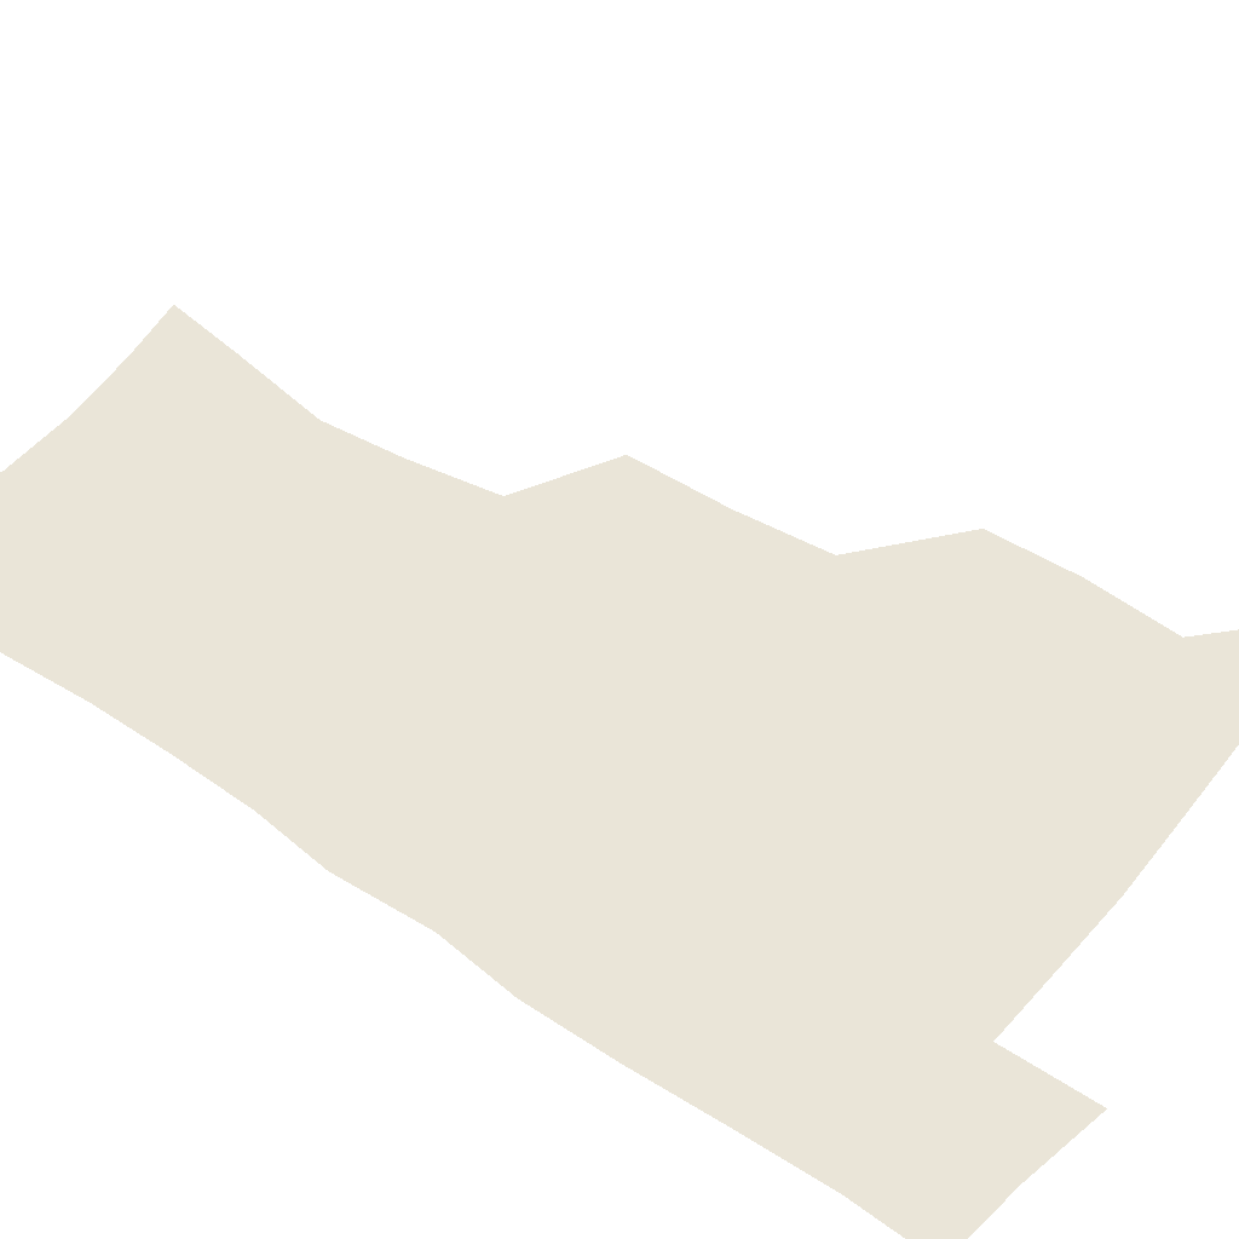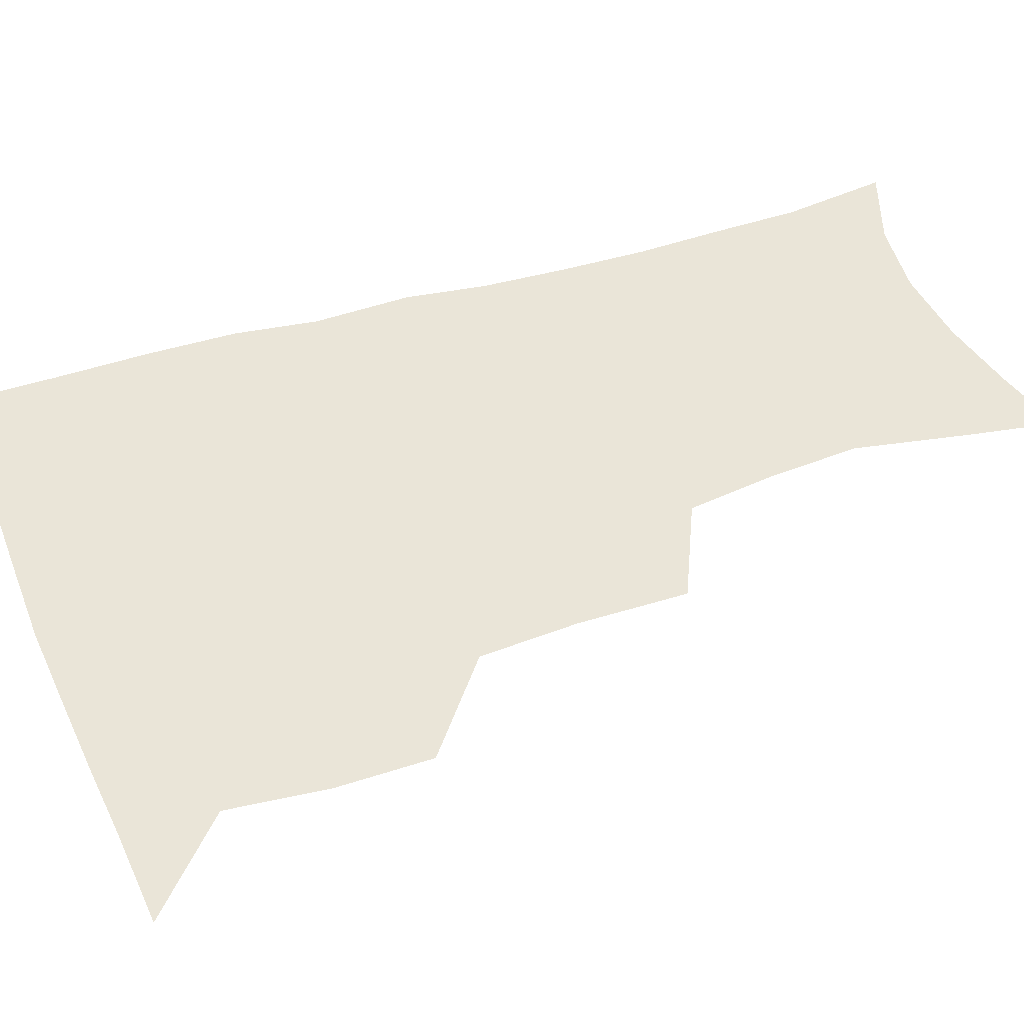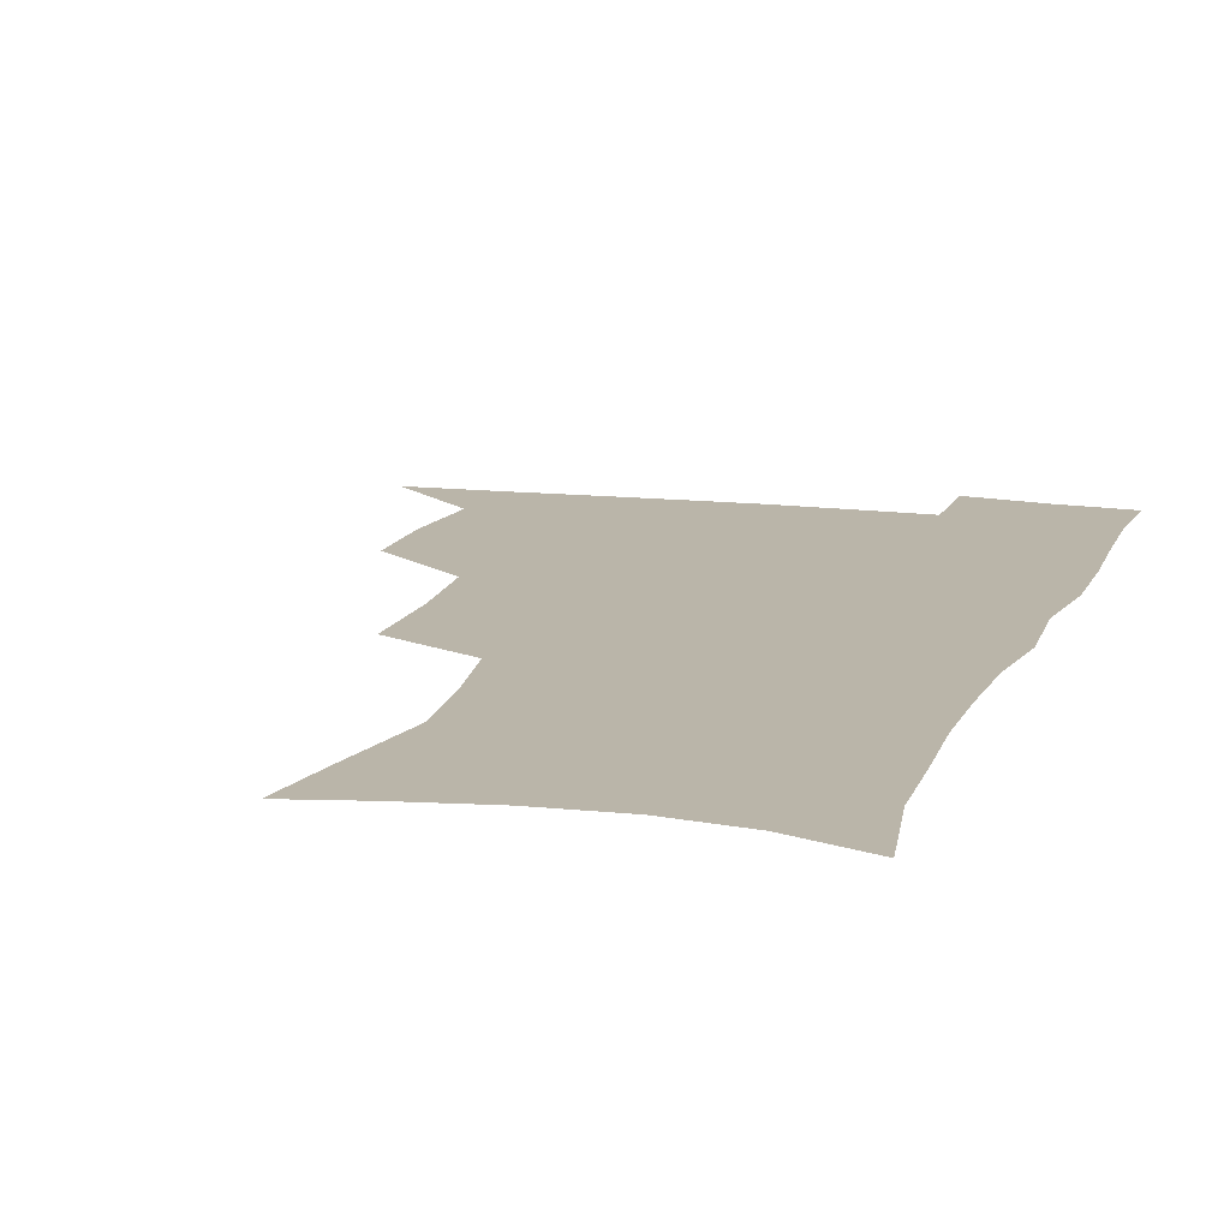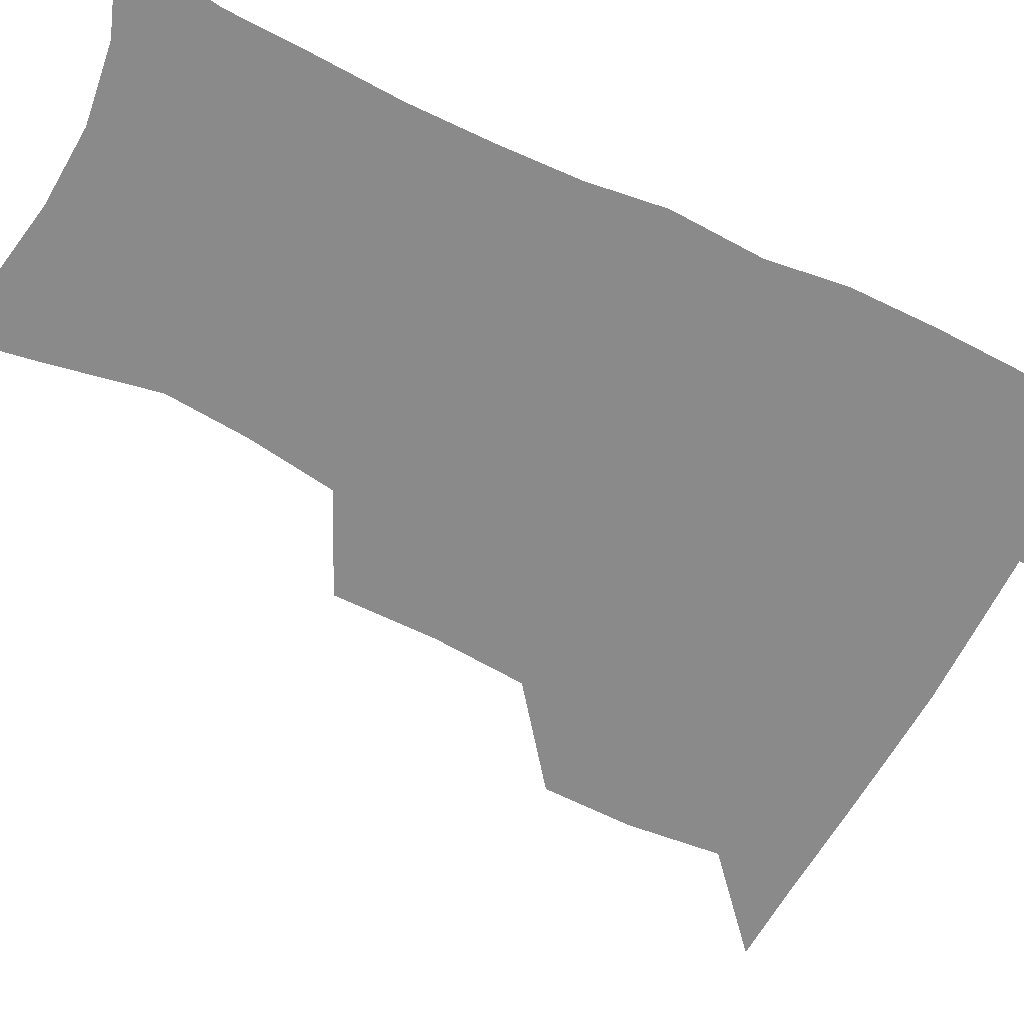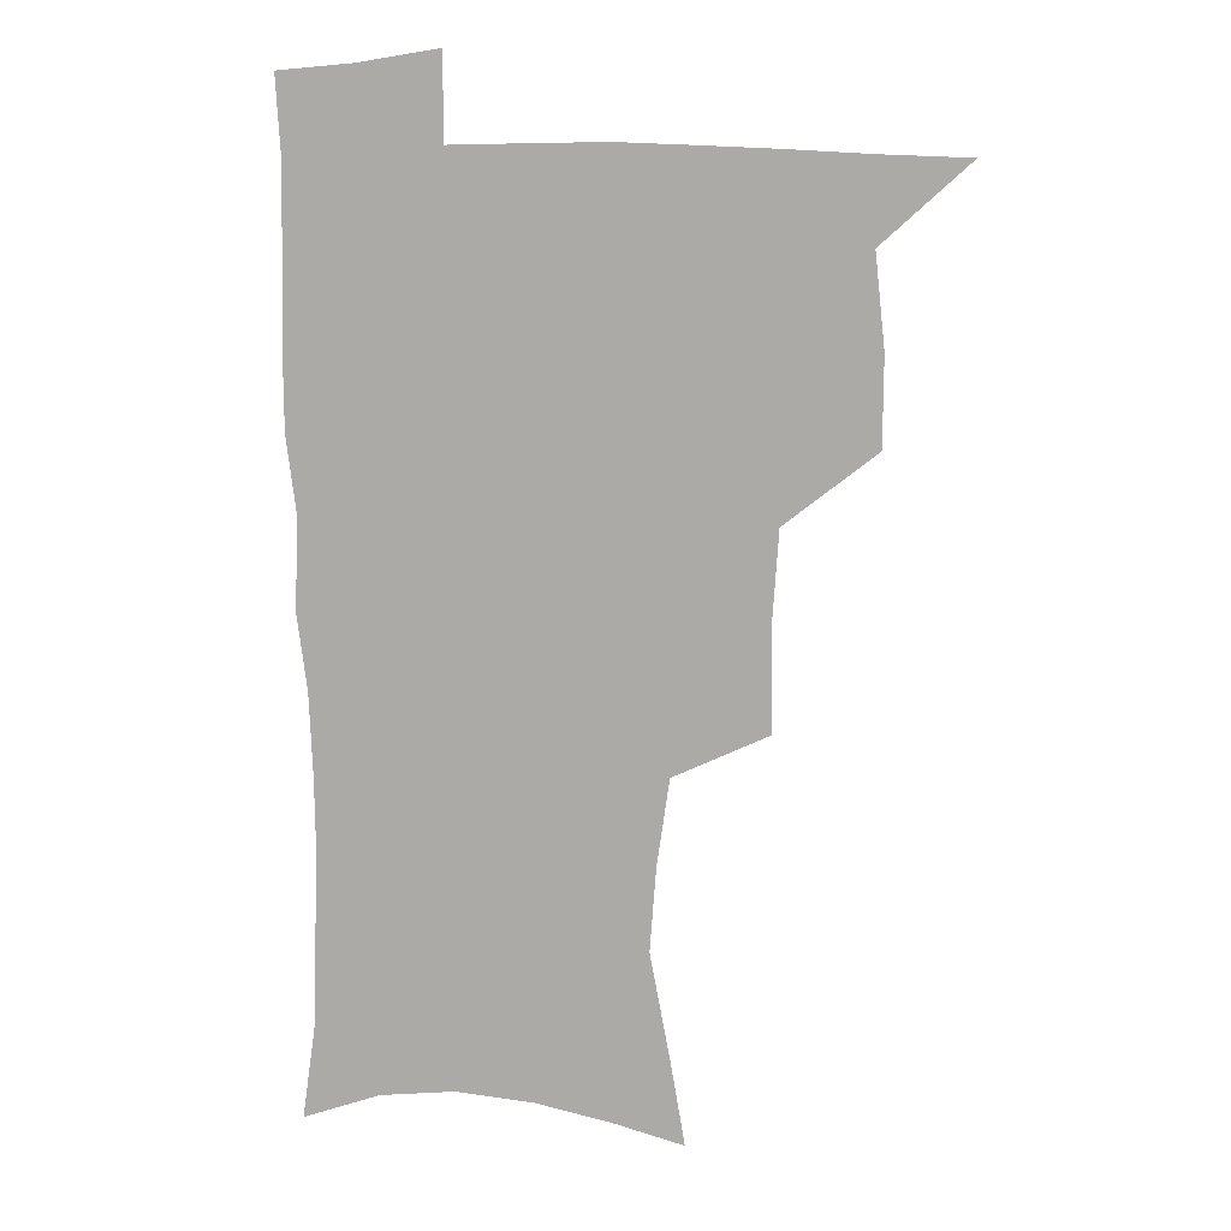
<metadata>
{"format":"obj","ext":"obj","renderer":"f3d","projection":"perspective","resolution":1024,"background":"white","views":[{"elev":44.8,"azim":127.5,"up":"+Z"},{"elev":44.5,"azim":-110.7,"up":"+Z"},{"elev":13.5,"azim":16.6,"up":"+Z"},{"elev":-63.6,"azim":63.3,"up":"+Z"},{"elev":9.7,"azim":-166.6,"up":"+Y"}]}
</metadata>
<code>
v 480.8 506.8 0
v 510 411.5 0
v 509.7 443.9 0
v 513.3 477.7 0
v 513.8 508.1 0
v 546 313.6 0
v 546.3 351.2 0
v 543.9 385 0
v 543.6 418.9 0
v 546.7 452.4 0
v 545.9 481.1 0
v 543.9 509.8 0
v 575.3 164.1 0
v 580.6 194.6 0
v 588.3 234 0
v 585.9 264.5 0
v 581.2 296.8 0
v 578.9 332.4 0
v 576.6 363.2 0
v 575.7 394.8 0
v 576.5 426.7 0
v 576.3 455.3 0
v 574.8 482.8 0
v 573.1 511.1 0
v 601.4 170.2 0
v 611.4 215.6 0
v 610.5 241.9 0
v 609.4 275.3 0
v 606.9 307 0
v 605.2 338.2 0
v 603.8 367.9 0
v 603.4 398.2 0
v 604.1 429.2 0
v 604.2 456.8 0
v 603.5 483.8 0
v 601.8 512.3 0
v 630.2 175.3 0
v 634.6 218 0
v 634.5 249.6 0
v 633.2 280.4 0
v 631.8 311.1 0
v 630.9 341.2 0
v 630.6 372.5 0
v 630.5 401.1 0
v 630.7 429.3 0
v 631.1 457.4 0
v 631.4 484.1 0
v 631.1 511.9 0
v 659.7 176.9 0
v 658.8 216.2 0
v 658.5 246.4 0
v 657 280.2 0
v 656.2 311.2 0
v 656.3 339.9 0
v 656.1 371 0
v 656.5 399.9 0
v 657.3 428.2 0
v 657.9 456.4 0
v 658.9 483.8 0
v 659.9 511.5 0
v 660.2 543.5 0
v 688.2 173.2 0
v 684.1 211 0
v 682.9 242.8 0
v 682 274.3 0
v 681.7 305.2 0
v 681.8 335.7 0
v 683.3 364.5 0
v 685.2 393.2 0
v 685.3 423.8 0
v 685.9 453.3 0
v 687 482.1 0
v 688.1 510.8 0
v 691 538.9 0
v 717.7 162.2 0
v 712.4 199.4 0
v 711.8 229.2 0
v 710.6 260.7 0
v 711.2 290.9 0
v 712.6 321.2 0
v 716.5 349.4 0
v 715.2 383.5 0
v 719.1 412.6 0
v 719.4 444.3 0
v 718.6 476.6 0
v 718.3 507.8 0
v 720.1 536.6 0
f 4 5 1
f 8 9 2
f 2 9 3
f 9 10 3
f 3 10 4
f 10 11 4
f 4 11 5
f 11 12 5
f 17 18 6
f 6 18 7
f 18 19 7
f 7 19 8
f 19 20 8
f 8 20 9
f 20 21 9
f 9 21 10
f 21 22 10
f 10 22 11
f 22 23 11
f 11 23 12
f 23 24 12
f 13 25 14
f 25 26 14
f 14 26 15
f 26 27 15
f 15 27 16
f 27 28 16
f 16 28 17
f 28 29 17
f 17 29 18
f 29 30 18
f 18 30 19
f 30 31 19
f 19 31 20
f 31 32 20
f 20 32 21
f 32 33 21
f 21 33 22
f 33 34 22
f 22 34 23
f 34 35 23
f 23 35 24
f 35 36 24
f 25 37 26
f 37 38 26
f 26 38 27
f 38 39 27
f 27 39 28
f 39 40 28
f 28 40 29
f 40 41 29
f 29 41 30
f 41 42 30
f 30 42 31
f 42 43 31
f 31 43 32
f 43 44 32
f 32 44 33
f 44 45 33
f 33 45 34
f 45 46 34
f 34 46 35
f 46 47 35
f 35 47 36
f 47 48 36
f 37 49 38
f 49 50 38
f 38 50 39
f 50 51 39
f 39 51 40
f 51 52 40
f 40 52 41
f 52 53 41
f 41 53 42
f 53 54 42
f 42 54 43
f 54 55 43
f 43 55 44
f 55 56 44
f 44 56 45
f 56 57 45
f 45 57 46
f 57 58 46
f 46 58 47
f 58 59 47
f 47 59 48
f 59 60 48
f 49 62 50
f 62 63 50
f 50 63 51
f 63 64 51
f 51 64 52
f 64 65 52
f 52 65 53
f 65 66 53
f 53 66 54
f 66 67 54
f 54 67 55
f 67 68 55
f 55 68 56
f 68 69 56
f 56 69 57
f 69 70 57
f 57 70 58
f 70 71 58
f 58 71 59
f 71 72 59
f 59 72 60
f 72 73 60
f 60 73 61
f 73 74 61
f 62 75 63
f 75 76 63
f 63 76 64
f 76 77 64
f 64 77 65
f 77 78 65
f 65 78 66
f 78 79 66
f 66 79 67
f 79 80 67
f 67 80 68
f 80 81 68
f 68 81 69
f 81 82 69
f 69 82 70
f 82 83 70
f 70 83 71
f 83 84 71
f 71 84 72
f 84 85 72
f 72 85 73
f 85 86 73
f 73 86 74
f 86 87 74

</code>
